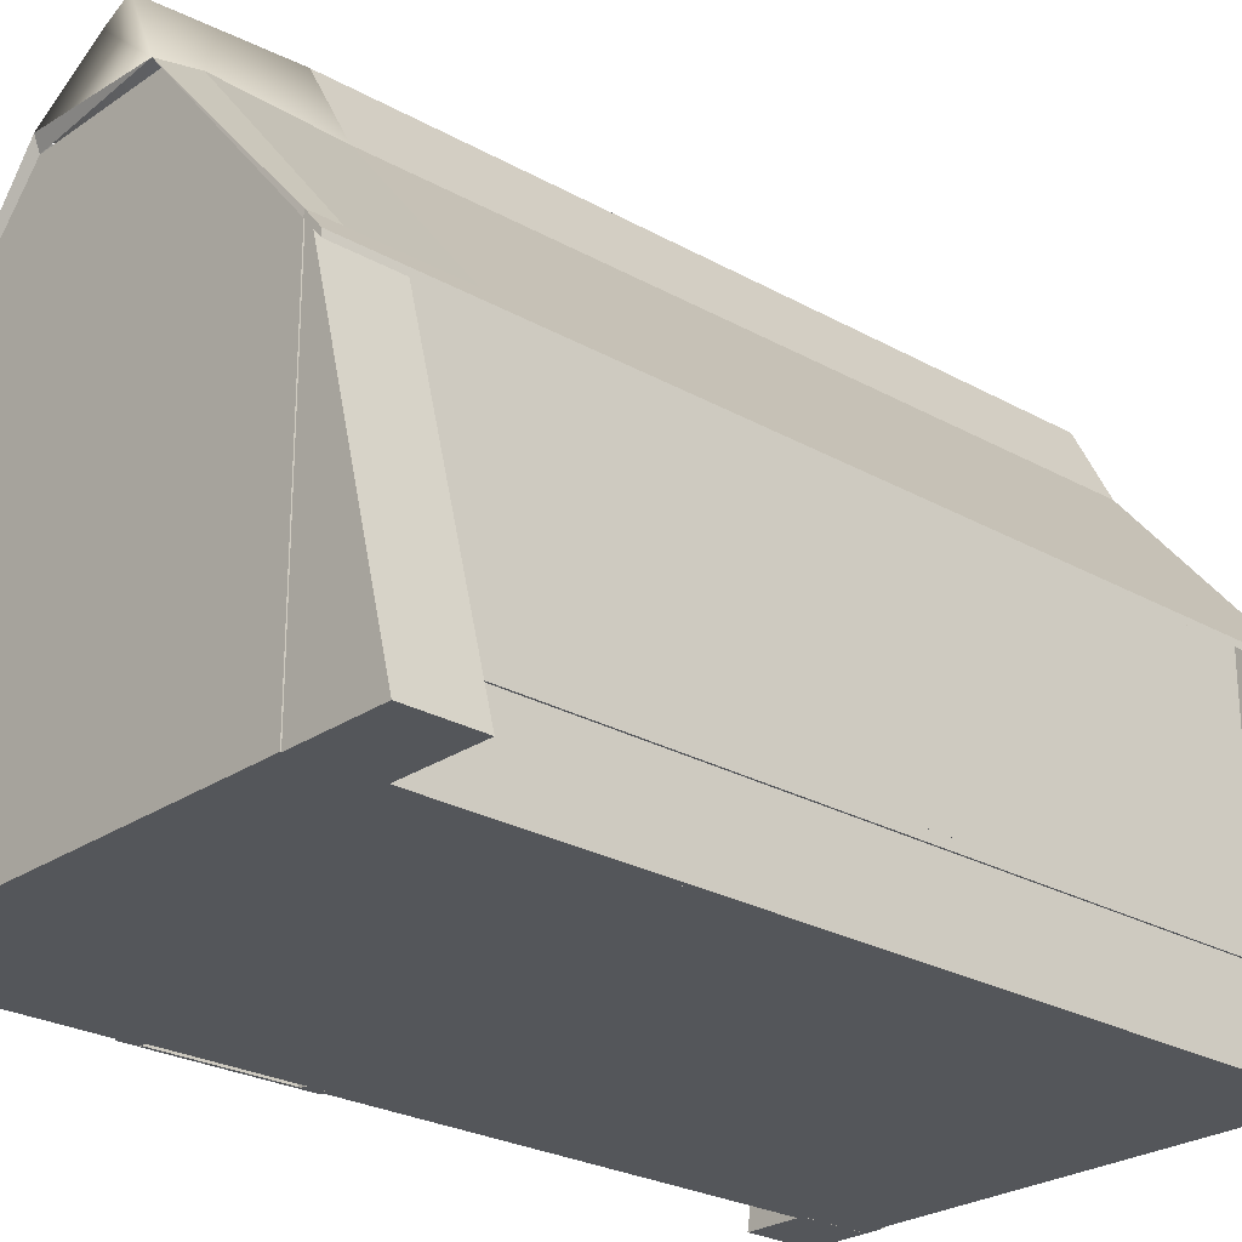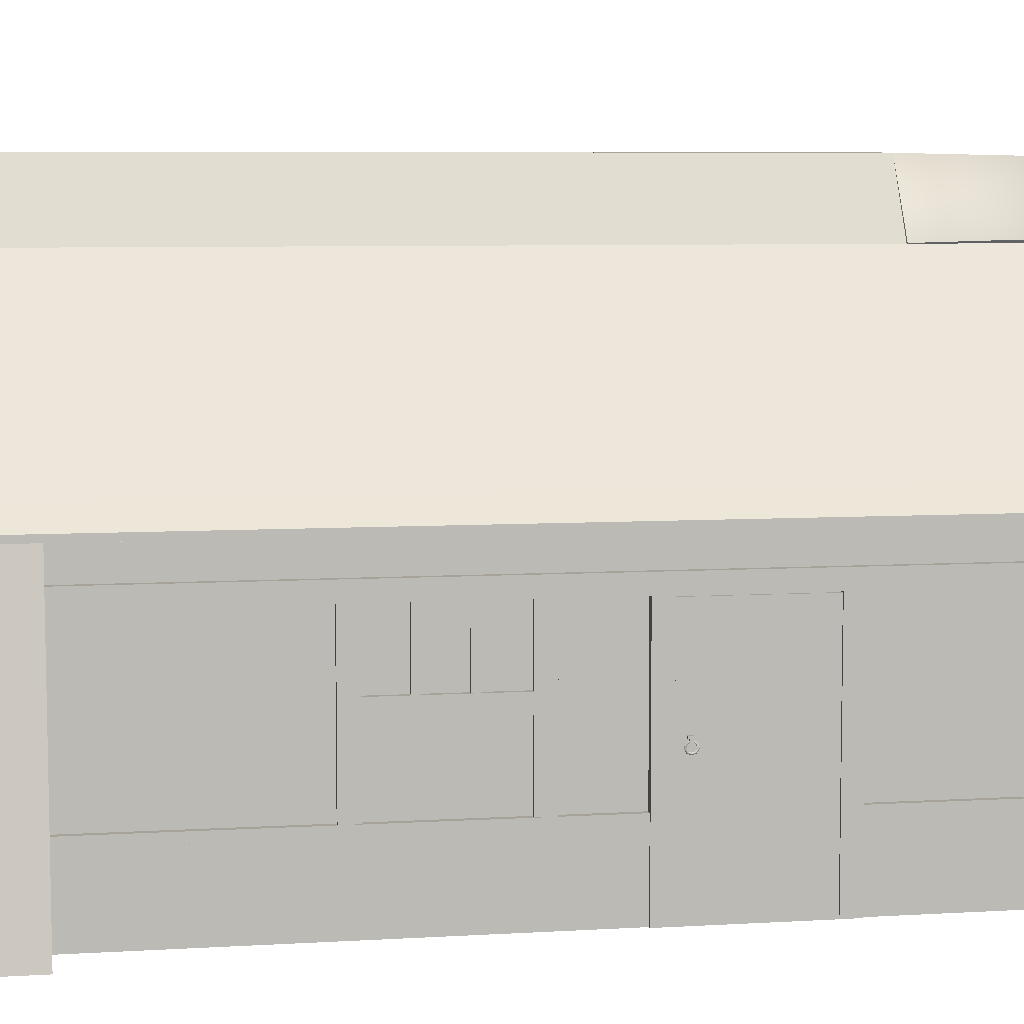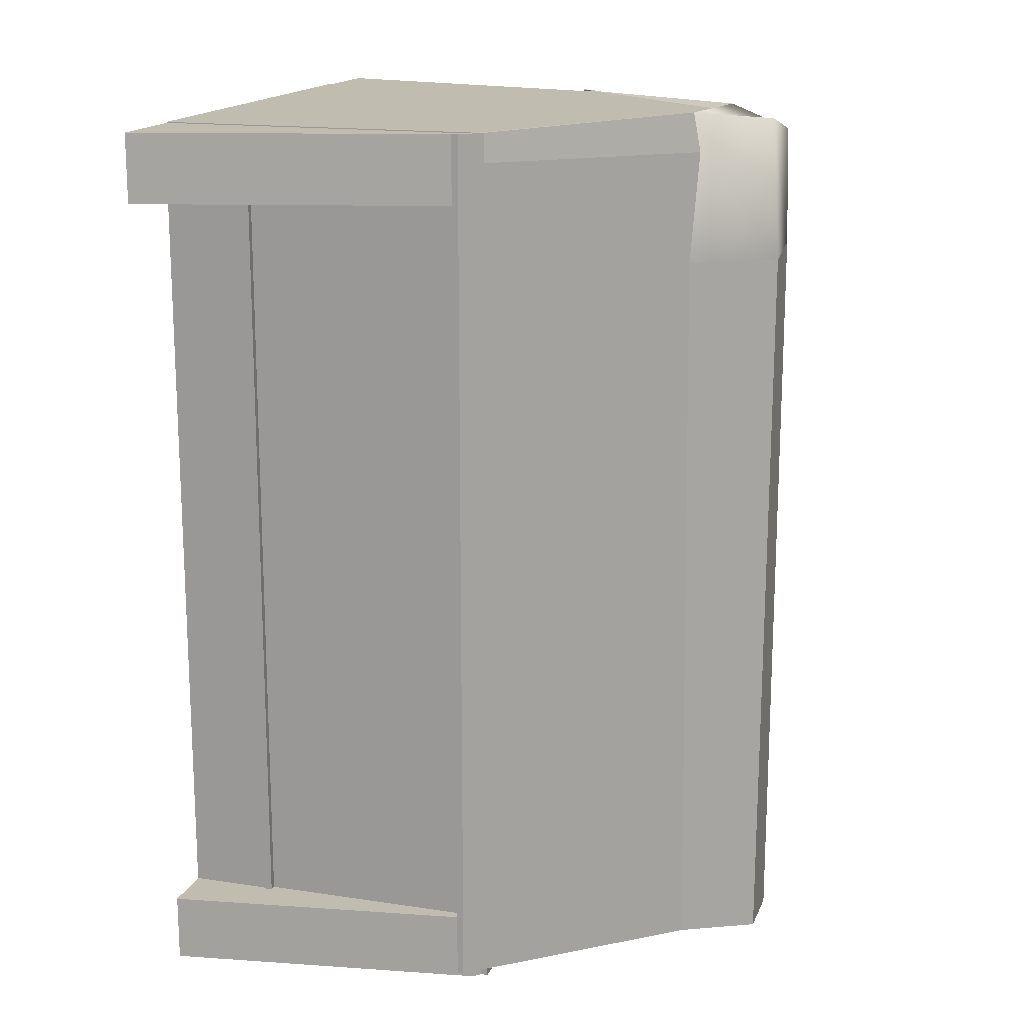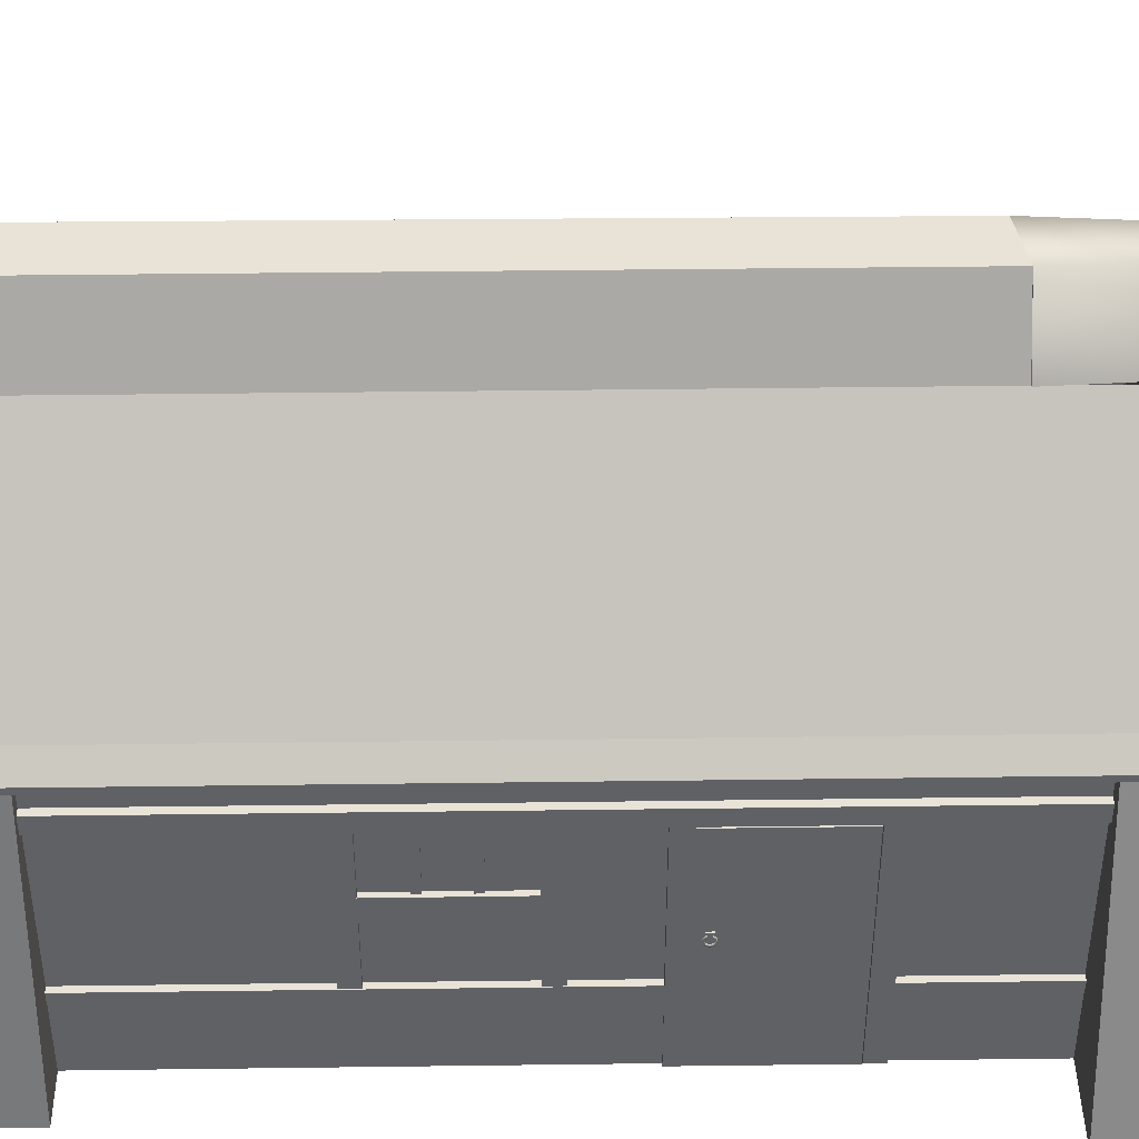
<metadata>
{"format":"obj","ext":"obj","renderer":"f3d","projection":"perspective","resolution":1024,"background":"white","views":[{"elev":-25.3,"azim":47.6,"up":"+Y"},{"elev":6.6,"azim":-100.2,"up":"+Y"},{"elev":16.3,"azim":107.2,"up":"+Z"},{"elev":41.4,"azim":-90.9,"up":"+Y"}]}
</metadata>
<code>
v  0.1098 0 16.44
v  -1.012 0 16.44
v  -1.012 18.24 16.44
v  0.1098 18.24 16.44
v  0.1098 0 16.9
v  -1.012 0 16.9
v  -1.012 18.24 16.9
v  0.1098 18.24 16.9
v  -1.014 18.21 16.44
v  -1.014 20.03 16.44
v  25.33 20.03 16.44
v  25.33 18.21 16.44
v  -1.014 18.21 16.9
v  -1.014 20.03 16.9
v  25.33 20.03 16.9
v  25.33 18.21 16.9
v  25.33 0 16.44
v  24.21 0 16.44
v  24.21 18.24 16.44
v  25.33 18.24 16.44
v  24.21 0 16.9
v  24.21 18.24 16.9
v  25.33 18.24 16.9
v  25.33 0 16.9
v  -1.026 19.64 16.43
v  -1.026 0 16.43
v  -4.53 0 16.43
v  -1.488 19.19 16.43
v  -1.01 0 70.08
v  -1.01 19.62 70.08
v  -1.473 19.17 70.08
v  -6.507 0 70.08
v  25.3 0 16.43
v  25.3 19.64 16.43
v  25.76 19.19 16.43
v  28.82 0 16.43
v  24.21 0 16.6
v  0.106 0 16.6
v  0.106 4.769 16.6
v  24.21 4.769 16.6
v  24.21 0 16.9
v  0.106 0 16.9
v  0.106 5.317 16.9
v  24.21 5.317 16.9
v  24.21 5.317 16.6
v  0.106 5.317 16.6
v  0.106 4.769 16.9
v  24.21 4.769 16.9
v  24.21 4.769 16.5
v  0.106 4.769 16.5
v  0.106 5.317 16.5
v  24.21 5.317 16.5
v  -1.012 4.769 20.54
v  -1.312 4.769 20.54
v  -1.312 5.317 20.54
v  -1.012 5.317 20.54
v  -1.412 4.769 20.54
v  -1.412 5.317 20.54
v  25.63 4.769 20.5
v  25.33 4.769 20.5
v  25.33 5.317 20.5
v  25.63 5.317 20.5
v  25.73 5.317 20.5
v  25.73 4.769 20.5
v  14.47 0 70.14
v  25.34 0 70.14
v  25.34 19.61 70.14
v  16.44 30.25 70.14
v  14.47 0 16.89
v  10.26 0 16.89
v  8.269 30.25 16.89
v  16.44 30.25 16.89
v  10.26 0 70.14
v  8.269 30.25 70.14
v  -1.01 0 16.89
v  -1.01 19.61 16.89
v  -1.01 19.61 70.14
v  -1.01 0 70.14
v  25.34 19.61 16.89
v  25.34 0 16.89
g casa4_paredes
f 1 2 3 4
f 5 6 2 1
f 6 7 3 2
f 8 5 1 4
f 9 10 11 12
f 13 14 10 9
f 14 15 11 10
f 15 16 12 11
f 16 13 9 12
f 17 18 19 20
f 21 22 19 18
f 23 24 17 20
f 25 26 27 28
f 29 30 31 32
f 33 34 35 36
f 37 38 39 40
f 41 42 38 37
f 43 44 45 46
f 47 48 44 43
f 48 40 45 44
f 49 50 51 52
f 39 47 43 46
f 40 39 50 49
f 39 46 51 50
f 46 45 52 51
f 45 40 49 52
f 53 54 55 56
f 55 54 57 58
f 59 60 61 62
f 59 62 63 64
f 65 66 67 68
f 69 70 71 72
f 73 65 68 74
f 70 75 76 71
f 77 78 73 74
f 79 80 69 72
v  -1.489 0 48.64
v  -1.489 0 56.43
v  -1.489 15.21 56.43
v  -1.489 15.21 48.64
v  -1.312 0 48.64
v  -1.312 0 56.43
v  -1.312 15.21 56.43
v  -1.312 15.21 48.64
v  -1.488 0 47.52
v  -1.488 0 48.64
v  -1.488 15.3 48.64
v  -1.488 15.3 47.52
v  -1.026 0 48.64
v  -1.026 15.3 48.64
v  -1.026 15.3 47.52
v  -1.026 0 47.52
v  -1.473 0 56.48
v  -1.473 0 57.6
v  -1.473 15.28 57.6
v  -1.473 15.28 56.48
v  -1.01 0 56.48
v  -1.01 0 57.6
v  -1.01 15.28 57.6
v  -1.01 15.28 56.48
g casa4_porta
f 81 82 83 84
f 85 86 82 81
f 86 87 83 82
f 87 88 84 83
f 89 90 91 92
f 93 94 91 90
f 95 96 89 92
f 97 98 99 100
f 101 102 98 97
f 102 103 99 98
f 104 101 97 100
v  25.33 0 16.9
v  24.21 0 16.9
v  24.21 0 16.44
v  25.33 0 16.44
v  -1.012 0 20.54
v  -1.012 0 47.55
v  -1.312 0 47.55
v  -1.312 0 20.54
v  -1.312 4.769 47.55
v  -1.012 4.769 47.55
v  -1.012 5.317 47.55
v  -1.312 5.317 47.55
v  -1.412 5.317 47.55
v  -1.412 4.769 47.55
v  -1.026 0 47.52
v  -1.026 0 48.64
v  -1.488 0 48.64
v  -1.488 0 47.52
v  -1.445 8.257 49.16
v  -1.559 8.257 49.16
v  -1.559 8.11 49.25
v  -1.445 8.11 49.25
v  -1.559 8.236 49.05
v  -1.559 8.022 49.18
v  -1.445 8.236 49.05
v  -1.445 8.022 49.18
v  -1.559 8.052 49.41
v  -1.445 8.052 49.41
v  -1.559 7.938 49.41
v  -1.445 7.938 49.41
v  -1.559 8.111 49.57
v  -1.445 8.111 49.57
v  -1.559 8.024 49.64
v  -1.445 8.024 49.64
v  -1.559 8.259 49.65
v  -1.445 8.259 49.65
v  -1.559 8.239 49.76
v  -1.445 8.239 49.76
v  -1.559 8.426 49.62
v  -1.445 8.426 49.62
v  -1.559 8.483 49.72
v  -1.445 8.483 49.72
v  -1.559 8.535 49.49
v  -1.445 8.535 49.49
v  -1.559 8.642 49.53
v  -1.445 8.642 49.53
v  -1.445 8.495 49.49
v  -1.559 8.495 49.49
v  -1.559 8.494 49.32
v  -1.445 8.494 49.32
v  -1.6 8.535 49.49
v  -1.6 8.642 49.53
v  -1.6 8.641 49.28
v  -1.6 8.534 49.32
v  -1.559 8.866 49.53
v  -1.445 8.866 49.53
v  -1.445 8.865 49.28
v  -1.559 8.865 49.28
v  -1.445 8.534 49.32
v  -1.559 8.534 49.32
v  -1.559 8.424 49.19
v  -1.445 8.424 49.19
v  -1.559 8.641 49.28
v  -1.559 8.481 49.09
v  -1.445 8.641 49.28
v  -1.445 8.481 49.09
v  -1.445 8.733 49.53
v  -1.559 8.733 49.53
v  -1.559 8.732 49.28
v  -1.445 8.732 49.28
v  -1.6 8.733 49.53
v  -1.6 8.732 49.28
v  -1.6 8.494 49.32
v  -1.6 8.495 49.49
v  -1.6 8.865 49.28
v  -1.6 8.866 49.53
v  -1.559 8.737 49.61
v  -1.445 8.737 49.61
v  -1.445 8.87 49.61
v  -1.559 8.87 49.61
v  -1.445 8.727 49.2
v  -1.559 8.727 49.2
v  -1.559 8.86 49.2
v  -1.445 8.86 49.2
v  -1.6 8.727 49.2
v  -1.6 8.86 49.2
v  -1.6 8.737 49.61
v  -1.6 8.87 49.61
v  -1.01 0 62.34
v  -1.01 0 16.89
v  10.26 0 16.89
v  10.26 0 62.34
v  14.47 0 16.89
v  25.34 0 16.89
v  25.34 0 62.34
v  14.47 0 62.34
v  10.26 0 68.41
v  -1.01 0 68.41
v  14.47 0 68.41
v  25.34 0 68.41
v  10.26 0 70.14
v  -1.01 0 70.14
v  14.47 0 70.14
v  25.34 0 70.14
g casa4
f 105 106 107 108
f 109 110 111 112
f 113 114 115 116
f 113 116 117 118
f 119 120 121 122
f 123 124 125 126
f 124 127 128 125
f 127 129 130 128
f 126 125 131 132
f 125 128 133 131
f 128 130 134 133
f 132 131 135 136
f 131 133 137 135
f 133 134 138 137
f 136 135 139 140
f 135 137 141 139
f 137 138 142 141
f 140 139 143 144
f 139 141 145 143
f 141 142 146 145
f 144 143 147 148
f 143 145 149 147
f 145 146 150 149
f 151 152 153 154
f 155 156 157 158
f 159 160 161 162
f 163 164 165 166
f 164 167 168 165
f 167 169 170 168
f 166 165 124 123
f 165 168 127 124
f 168 170 129 127
f 149 150 171 172
f 169 167 173 174
f 157 156 175 176
f 148 147 152 151
f 155 158 177 178
f 164 163 154 153
f 147 149 156 155
f 149 172 175 156
f 159 162 179 180
f 173 167 157 176
f 167 164 158 157
f 164 153 177 158
f 153 152 178 177
f 152 147 155 178
f 181 182 183 184
f 185 186 187 188
f 186 189 190 187
f 176 175 180 179
f 191 181 184 192
f 172 171 182 181
f 160 159 184 183
f 159 180 192 184
f 180 175 191 192
f 175 172 181 191
f 173 176 189 186
f 176 179 190 189
f 179 162 187 190
f 162 161 188 187
f 193 194 195 196
f 197 198 199 200
f 195 197 200 196
f 193 196 201 202
f 196 200 203 201
f 200 199 204 203
f 202 201 205 206
f 201 203 207 205
f 203 204 208 207
v  25.34 0 62.34
v  25.34 0 16.89
v  25.34 19.61 16.89
v  25.34 19.61 62.34
v  -1.01 0 16.89
v  -1.01 0 62.34
v  -1.01 19.61 62.34
v  -1.01 19.61 16.89
v  -4.53 0 16.43
v  -4.53 0 20.54
v  -1.488 19.19 20.54
v  -1.488 19.19 16.43
v  -1.026 0 16.43
v  -1.026 0 20.54
v  -1.026 19.64 20.54
v  -6.507 0 65.96
v  -6.507 0 70.08
v  -1.473 19.17 70.08
v  -1.473 19.17 65.96
v  -1.01 0 65.96
v  -1.01 0 70.08
v  -1.01 19.62 65.96
v  28.82 0 20.54
v  28.82 0 16.43
v  25.76 19.19 16.43
v  25.76 19.19 20.54
v  25.3 0 20.54
v  25.3 0 16.43
v  25.3 19.64 20.54
v  30.83 0 70.08
v  30.83 0 65.96
v  25.78 19.17 65.96
v  25.78 19.17 70.08
v  25.32 0 70.08
v  25.32 0 65.96
v  25.32 19.62 65.96
v  25.32 19.62 70.08
v  -1.312 0 20.54
v  -1.312 0 47.55
v  -1.312 4.769 47.55
v  -1.312 4.769 20.54
v  -1.012 5.317 47.55
v  -1.012 5.317 20.54
v  -1.312 5.317 20.54
v  -1.312 5.317 47.55
v  -1.012 4.769 47.55
v  -1.012 4.769 20.54
v  -1.412 4.769 20.54
v  -1.412 4.769 47.55
v  -1.412 5.317 47.55
v  -1.412 5.317 20.54
v  -1.312 0 57.55
v  -1.312 0 65.96
v  -1.312 4.769 65.96
v  -1.312 4.769 57.55
v  -1.012 0 57.55
v  -1.012 0 65.96
v  -1.012 5.317 65.96
v  -1.012 5.317 57.55
v  -1.312 5.317 57.55
v  -1.312 5.317 65.96
v  -1.012 4.769 65.96
v  -1.012 4.769 57.55
v  -1.412 4.769 57.55
v  -1.412 4.769 65.96
v  -1.412 5.317 65.96
v  -1.412 5.317 57.55
v  -1.476 15.27 66.06
v  -1.476 16.38 66.06
v  -1.476 16.38 20.37
v  -1.476 15.27 20.37
v  -1.013 16.38 66.06
v  -1.013 16.38 20.37
v  -1.013 15.27 20.37
v  -1.013 15.27 66.06
v  -1.445 8.534 49.32
v  -1.445 8.535 49.49
v  -1.445 8.495 49.49
v  -1.445 8.494 49.32
v  -1.445 8.732 49.28
v  -1.559 8.732 49.28
v  -1.559 8.727 49.2
v  -1.445 8.727 49.2
v  25.63 0 65.98
v  25.63 0 20.5
v  25.63 4.769 20.5
v  25.63 4.769 65.98
v  25.33 0 65.98
v  25.33 0 20.5
v  25.33 5.317 20.5
v  25.33 5.317 65.98
v  25.63 5.317 65.98
v  25.63 5.317 20.5
v  25.33 4.769 20.5
v  25.33 4.769 65.98
v  25.73 4.769 65.98
v  25.73 4.769 20.5
v  25.73 5.317 20.5
v  25.73 5.317 65.98
v  25.34 19.61 68.41
v  25.34 0 68.41
v  -2.206 18.76 62.34
v  -2.206 18.37 62.34
v  -2.206 18.37 68.41
v  -2.206 18.76 68.41
v  25.34 19.61 70.14
v  25.34 0 70.14
v  -2.206 18.37 70.14
v  -2.206 18.76 70.14
v  -2.206 18.76 16.89
v  -2.206 18.37 16.89
v  -1.01 0 68.41
v  -1.01 19.61 68.41
v  -1.01 0 70.14
v  -1.01 19.61 70.14
v  26.38 18.37 68.41
v  26.38 18.37 70.14
v  26.38 18.37 62.34
v  -1.01 19.62 70.08
v  -1.026 19.64 16.43
v  25.3 19.64 16.43
v  -0.9666 5.218 42.17
v  -0.9666 5.218 43.28
v  -1.355 5.218 43.28
v  -1.355 5.218 42.17
v  -0.9666 5.218 33.26
v  -0.9666 5.218 34.34
v  -1.355 5.218 34.34
v  -1.355 5.218 33.26
g casa4_parede_lado
f 209 210 211 212
f 213 214 215 216
f 217 218 219 220
f 221 222 218 217
f 222 223 219 218
f 224 225 226 227
f 228 229 225 224
f 230 228 224 227
f 231 232 233 234
f 235 236 232 231
f 237 235 231 234
f 238 239 240 241
f 242 243 239 238
f 243 244 240 239
f 245 242 238 241
f 246 247 248 249
f 250 251 252 253
f 254 255 251 250
f 256 257 258 259
f 249 248 257 256
f 253 252 259 258
f 260 261 262 263
f 264 265 261 260
f 266 267 268 269
f 270 271 267 266
f 271 263 268 267
f 272 273 274 275
f 262 270 266 269
f 263 262 273 272
f 262 269 274 273
f 269 268 275 274
f 268 263 272 275
f 276 277 278 279
f 280 281 278 277
f 282 283 276 279
f 284 285 286 287
f 288 289 290 291
f 292 293 294 295
f 296 297 293 292
f 298 299 300 301
f 302 303 299 298
f 303 295 300 299
f 304 305 306 307
f 295 294 305 304
f 301 300 307 306
f 300 295 304 307
f 209 212 308 309
f 310 311 312 313
f 309 308 314 315
f 313 312 316 317
f 311 310 318 319
f 215 214 320 321
f 321 320 322 323
f 216 215 311 319
f 215 321 312 311
f 321 323 316 312
f 314 308 324 325
f 308 212 326 324
f 226 327 230 227
f 219 223 328 220
f 233 329 237 234
f 240 244 245 241
f 330 331 332 333
f 334 335 336 337
v  -1.01 20 16.89
v  -1.01 20 62.34
v  8.269 30.77 62.34
v  8.269 30.77 16.89
v  -1.01 20 70.14
v  -1.01 19.61 70.14
v  8.269 30.25 70.14
v  8.362 31 70.53
v  25.34 20 16.89
v  25.34 19.61 16.89
v  16.44 30.25 16.89
v  16.44 30.77 16.89
v  16.73 30.31 61.72
v  25.34 20 62.34
v  10.48 35.16 62.27
v  13.9 35.23 61.72
v  14.2 35.15 16.89
v  10.51 35.15 16.89
v  16.44 30.77 68.41
v  25.34 20 68.41
v  -1.01 20 68.41
v  8.269 30.77 68.41
v  16.42 30.32 70.74
v  25.34 20 70.14
v  26.38 18.37 16.89
v  26.38 18.76 16.89
v  26.38 18.76 62.34
v  26.38 18.37 62.34
v  25.34 19.61 70.14
v  8.269 30.25 16.89
v  -1.01 19.61 16.89
v  26.38 18.76 68.41
v  26.38 18.37 68.41
v  26.38 18.76 70.14
v  26.38 18.37 70.14
v  -2.206 18.76 16.89
v  -2.206 18.76 62.34
v  -2.206 18.37 16.89
v  -2.206 18.76 70.14
v  -2.206 18.37 70.14
v  -2.206 18.76 68.41
v  25.34 19.61 62.34
v  8.136 30.81 62.35
v  10.84 35.02 69.39
v  13.97 34.71 70.29
g casa4_telhado
f 338 339 340 341
f 342 343 344 345
f 346 347 348 349
f 350 351 346 349
f 352 353 354 355
f 351 350 356 357
f 340 339 358 359
f 357 356 360 361
f 359 358 342 345
f 349 341 355 354
f 341 340 352 355
f 350 349 354 353
f 362 363 364 365
f 366 361 360
f 367 341 349 348
f 360 345 344
f 368 338 341 367
f 365 364 369 370
f 370 369 371 372
f 339 338 373 374
f 338 368 375 373
f 343 342 376 377
f 342 358 378 376
f 358 339 374 378
f 346 351 364 363
f 351 357 369 364
f 357 361 371 369
f 361 366 372 371
f 379 347 362 365
f 347 346 363 362
f 380 345 381 352
f 352 381 382 353
f 353 382 360 350
f 381 345 360 382
v  -1.355 5.218 42.17
v  -1.355 5.218 43.28
v  -1.341 15.29 43.28
v  -1.341 15.29 42.17
v  -0.9666 5.218 43.28
v  -0.9666 15.27 43.28
v  -0.9666 15.27 42.17
v  -0.9666 5.218 42.17
v  -1.355 5.218 33.26
v  -1.355 5.218 34.34
v  -1.341 15.29 34.34
v  -1.341 15.29 33.26
v  -0.9666 5.218 34.34
v  -0.9666 15.27 34.34
v  -0.9666 15.27 33.26
v  -0.9666 5.218 33.26
v  -1.355 11.07 34.34
v  -1.355 9.985 34.34
v  -1.341 9.985 42.19
v  -1.341 11.07 42.19
v  -0.9666 9.985 34.34
v  -0.9666 9.985 42.17
v  -0.9666 11.07 42.17
v  -0.9666 11.07 34.34
v  -1.178 11.06 39.31
v  -1.178 11.06 39.8
v  -1.164 15.28 39.8
v  -1.164 15.28 39.31
v  -0.9666 11.06 39.8
v  -0.9666 15.27 39.8
v  -0.9666 15.27 39.31
v  -0.9666 11.06 39.31
v  -1.178 11.06 36.61
v  -1.178 11.06 37.1
v  -1.164 15.28 37.1
v  -1.164 15.28 36.61
v  -0.9666 11.06 37.1
v  -0.9666 15.27 37.1
v  -0.9666 15.27 36.61
v  -0.9666 11.06 36.61
g casa4_janela
f 383 384 385 386
f 387 388 385 384
f 389 390 383 386
f 391 392 393 394
f 395 396 393 392
f 397 398 391 394
f 399 400 401 402
f 403 404 401 400
f 405 406 399 402
f 407 408 409 410
f 411 412 409 408
f 413 414 407 410
f 415 416 417 418
f 419 420 417 416
f 421 422 415 418

</code>
